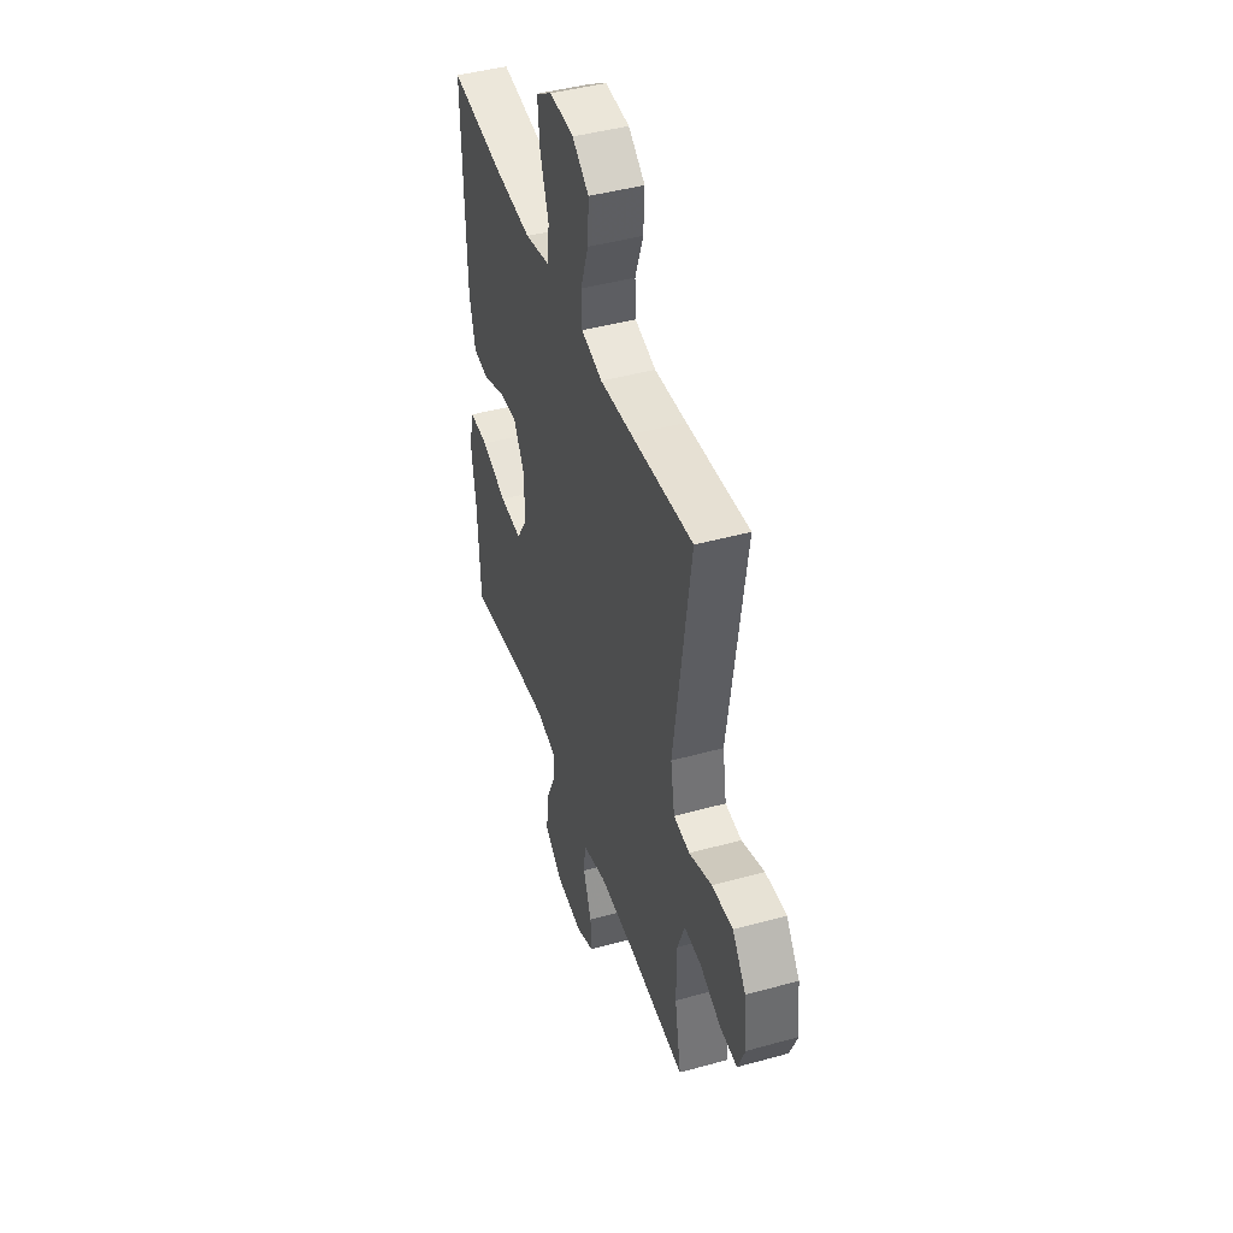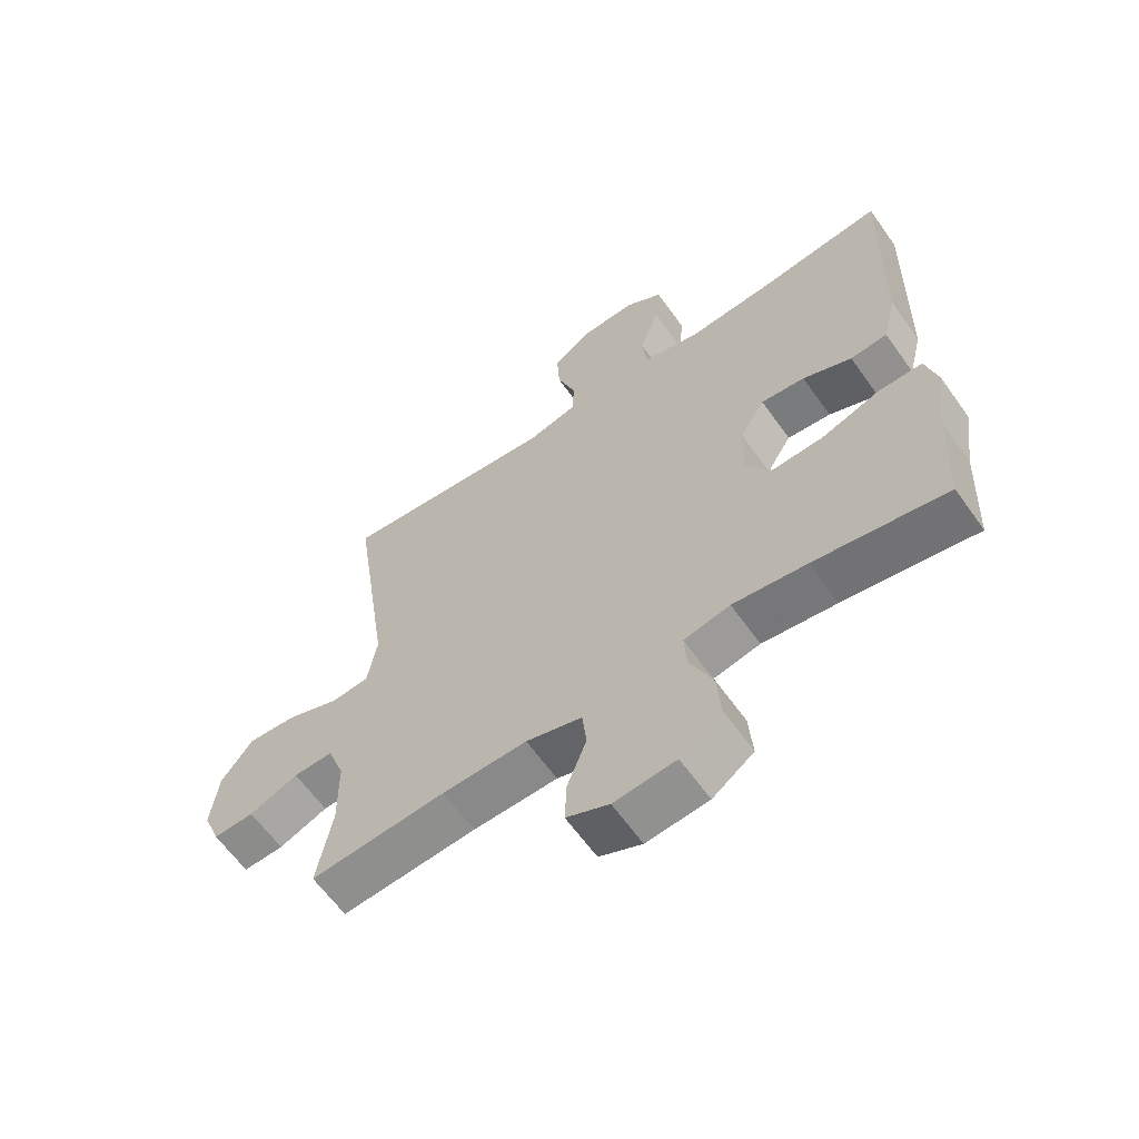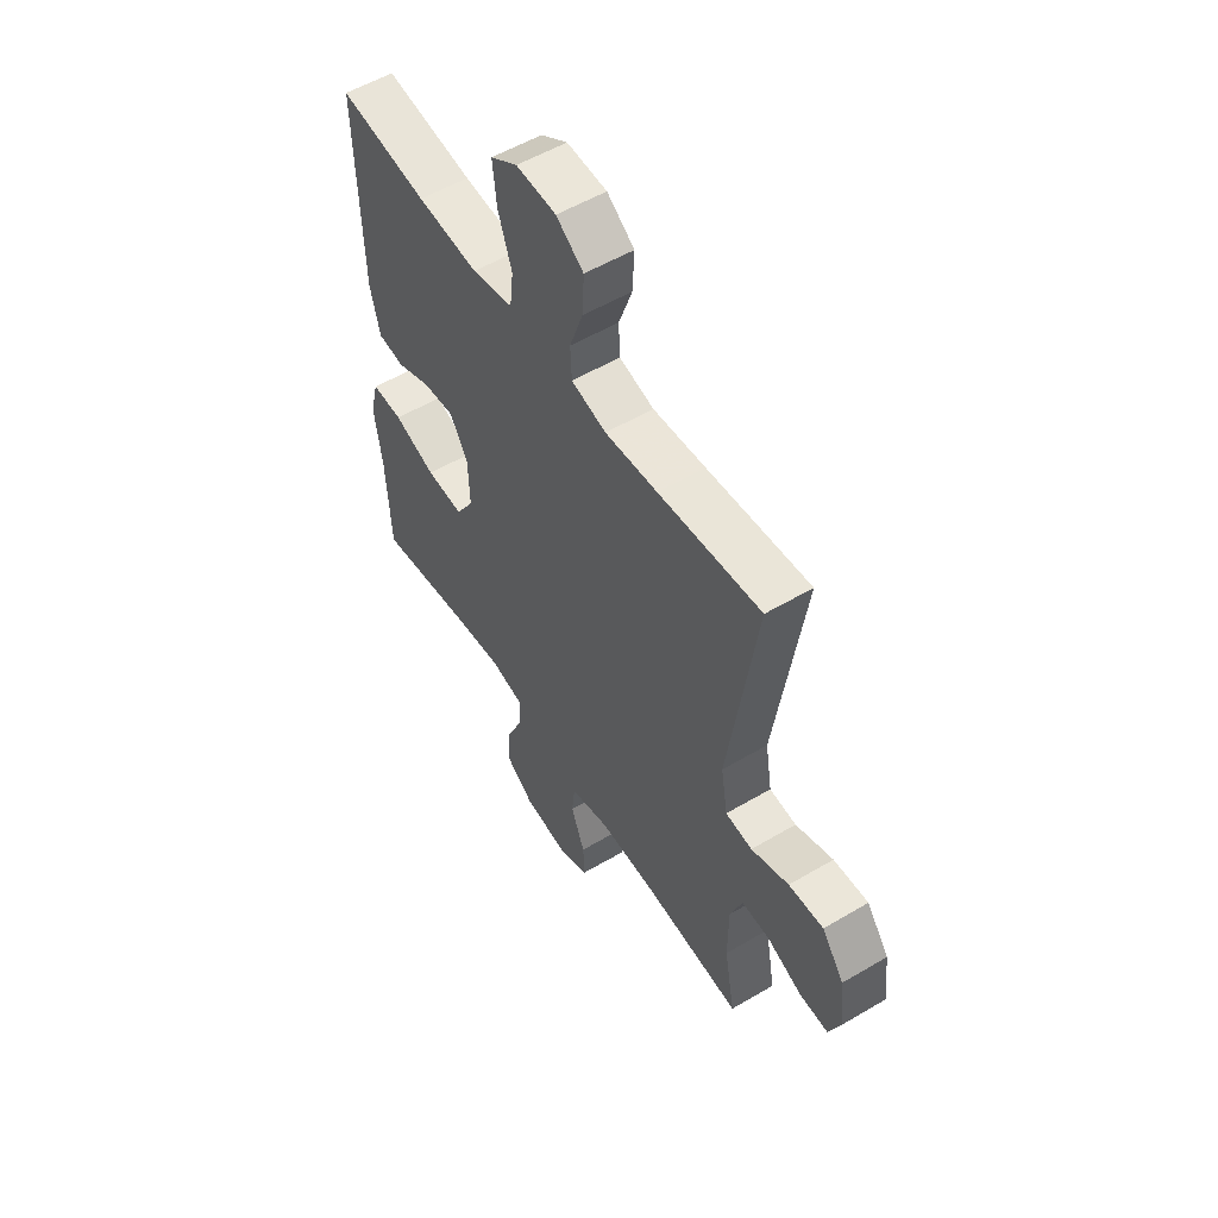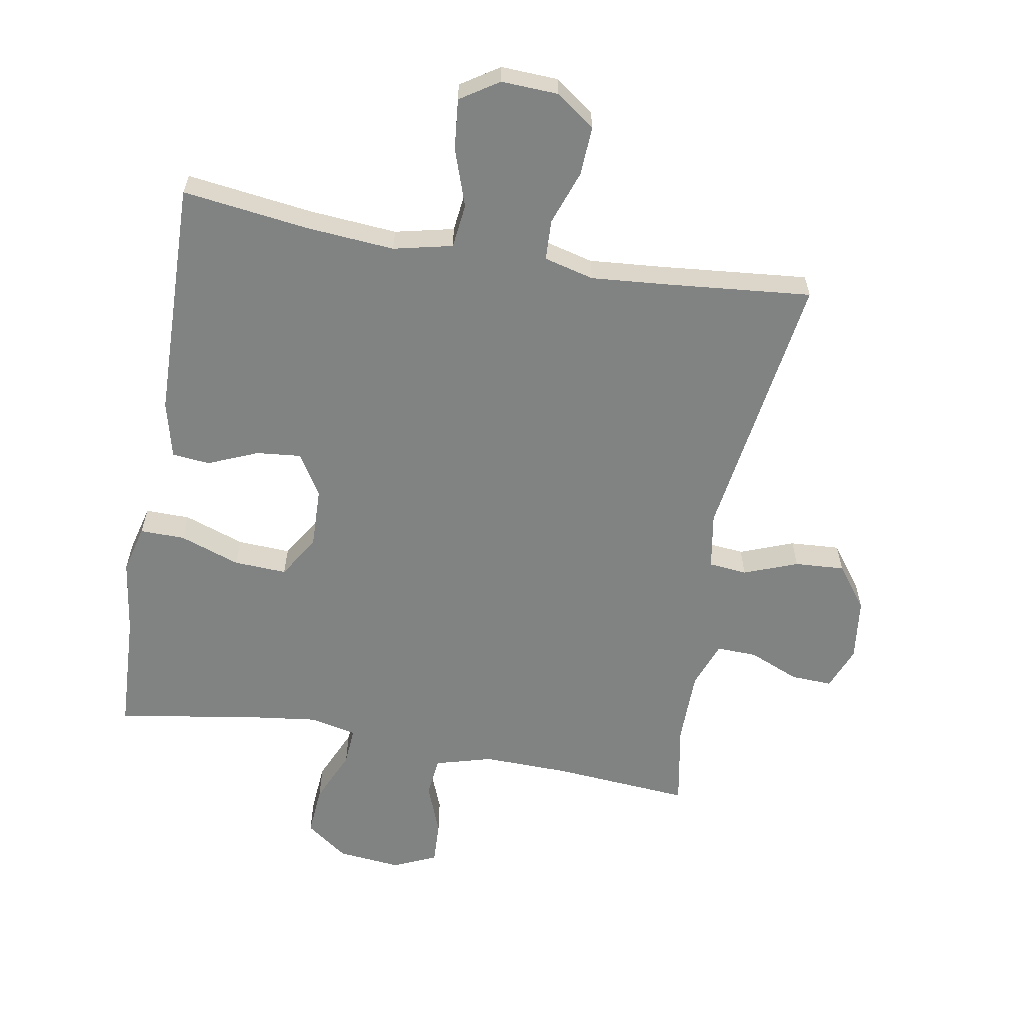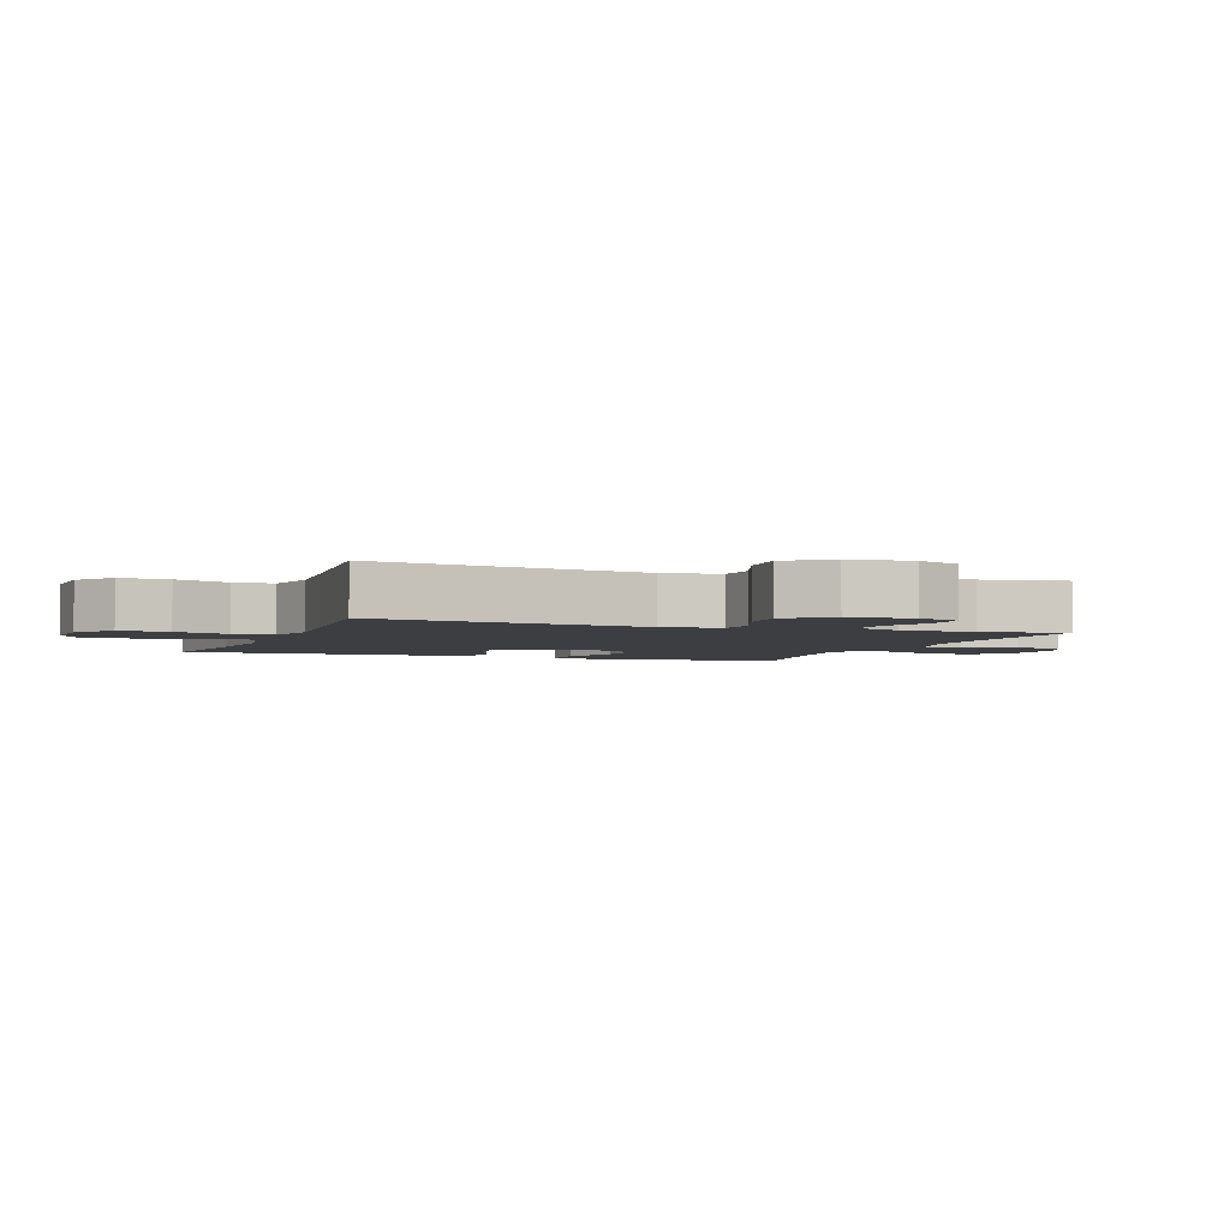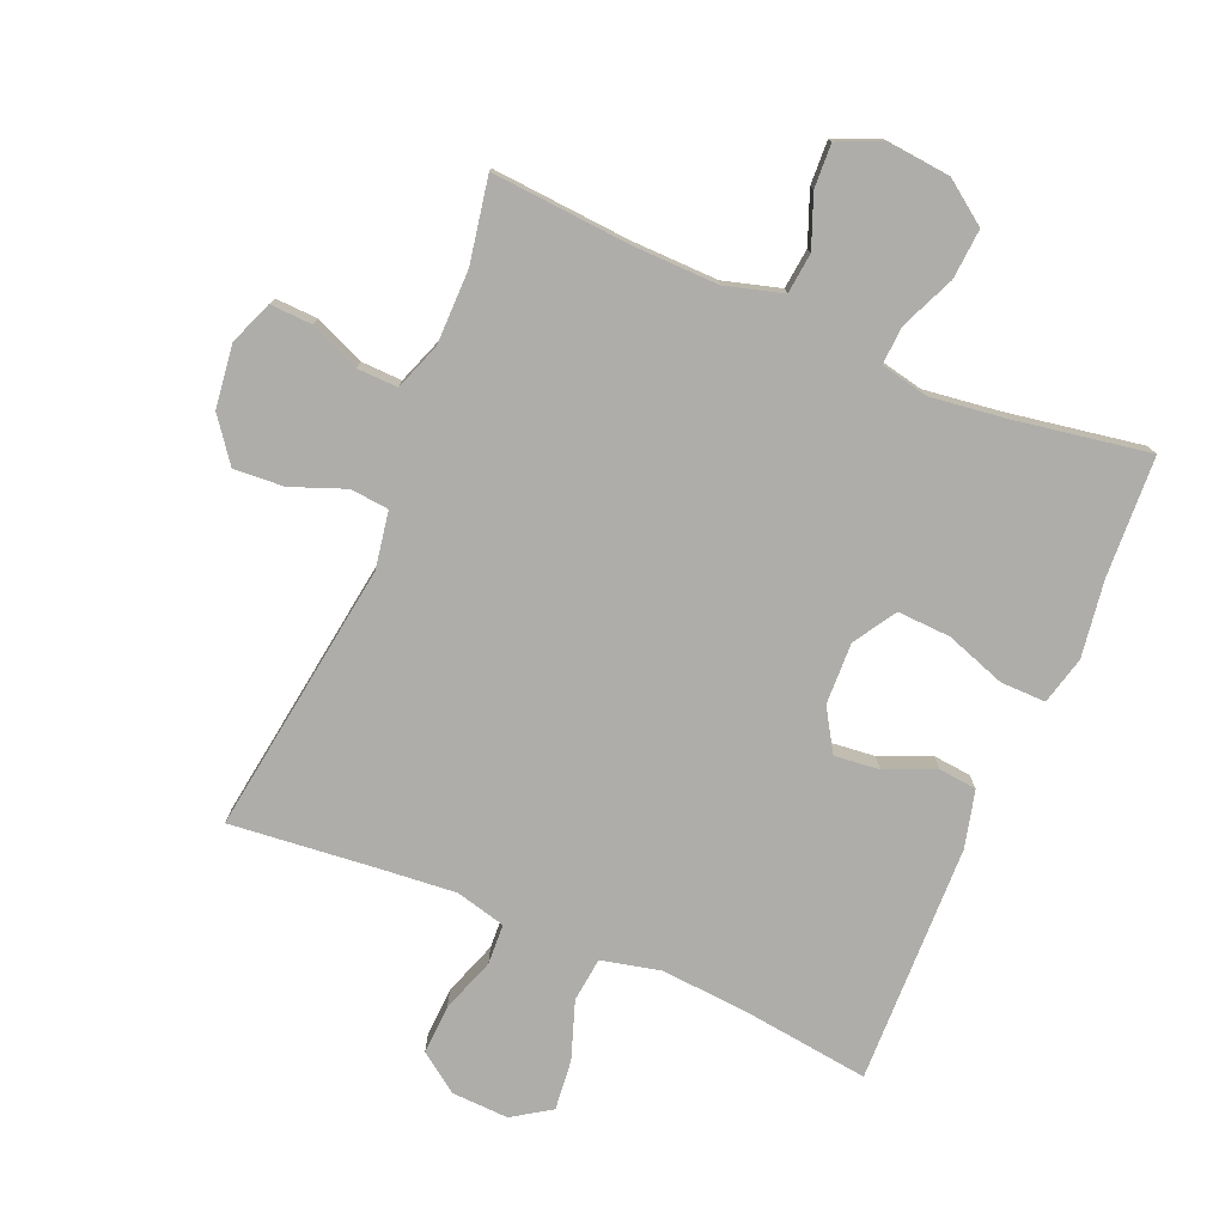
<metadata>
{"format":"obj","ext":"obj","renderer":"f3d","projection":"perspective","resolution":1024,"background":"white","views":[{"elev":44.4,"azim":72.1,"up":"+Z"},{"elev":-62.3,"azim":-144.7,"up":"+Z"},{"elev":54.9,"azim":58.0,"up":"+Z"},{"elev":-60.6,"azim":-10.0,"up":"+Y"},{"elev":-3.3,"azim":69.4,"up":"+Y"},{"elev":-77.1,"azim":157.2,"up":"+Y"}]}
</metadata>
<code>
v -0.5 0.07 0.5
v -0.302 0.07 0.474
v -0.165 0.07 0.463
v -0.073 0.07 0.484
v -0.065 0.07 0.553
v -0.096 0.07 0.643
v -0.104 0.07 0.722
v -0.044 0.07 0.761
v 0.045 0.07 0.757
v 0.106 0.07 0.713
v 0.102 0.07 0.636
v 0.072 0.07 0.551
v 0.075 0.07 0.488
v 0.153 0.07 0.468
v 0.271 0.07 0.478
v 0.5 0.07 0.5
v 0.438 0.07 0.074
v 0.453 0.07 -0.015
v 0.513 0.07 -0.021
v 0.597 0.07 0.011
v 0.675 0.07 0.016
v 0.725 0.07 -0.051
v 0.737 0.07 -0.149
v 0.71 0.07 -0.217
v 0.645 0.07 -0.214
v 0.567 0.07 -0.181
v 0.504 0.07 -0.179
v 0.477 0.07 -0.252
v 0.476 0.07 -0.368
v 0.5 0.07 -0.5
v 0.285 0.07 -0.483
v 0.15 0.07 -0.48
v 0.061 0.07 -0.505
v 0.054 0.07 -0.568
v 0.085 0.07 -0.648
v 0.088 0.07 -0.716
v 0.02 0.07 -0.746
v -0.079 0.07 -0.736
v -0.145 0.07 -0.688
v -0.139 0.07 -0.61
v -0.102 0.07 -0.526
v -0.098 0.07 -0.466
v -0.172 0.07 -0.45
v -0.29 0.07 -0.465
v -0.5 0.07 -0.5
v -0.509 0.07 -0.311
v -0.526 0.07 -0.193
v -0.507 0.07 -0.118
v -0.437 0.07 -0.119
v -0.343 0.07 -0.152
v -0.26 0.07 -0.156
v -0.219 0.07 -0.09
v -0.222 0.07 0.006
v -0.262 0.07 0.071
v -0.332 0.07 0.064
v -0.41 0.07 0.031
v -0.469 0.07 0.037
v -0.491 0.07 0.126
v -0.5 0 0.5
v -0.302 0 0.474
v -0.165 0 0.463
v -0.073 0 0.484
v -0.065 0 0.553
v -0.096 0 0.643
v -0.104 0 0.722
v -0.044 0 0.761
v 0.045 0 0.757
v 0.106 0 0.713
v 0.102 0 0.636
v 0.072 0 0.551
v 0.075 0 0.488
v 0.153 0 0.468
v 0.271 0 0.478
v 0.5 0 0.5
v 0.438 0 0.074
v 0.453 0 -0.015
v 0.513 0 -0.021
v 0.597 0 0.011
v 0.675 0 0.016
v 0.725 0 -0.051
v 0.737 0 -0.149
v 0.71 0 -0.217
v 0.645 0 -0.214
v 0.567 0 -0.181
v 0.504 0 -0.179
v 0.477 0 -0.252
v 0.476 0 -0.368
v 0.5 0 -0.5
v 0.285 0 -0.483
v 0.15 0 -0.48
v 0.061 0 -0.505
v 0.054 0 -0.568
v 0.085 0 -0.648
v 0.088 0 -0.716
v 0.02 0 -0.746
v -0.079 0 -0.736
v -0.145 0 -0.688
v -0.139 0 -0.61
v -0.102 0 -0.526
v -0.098 0 -0.466
v -0.172 0 -0.45
v -0.29 0 -0.465
v -0.5 0 -0.5
v -0.509 0 -0.311
v -0.526 0 -0.193
v -0.507 0 -0.118
v -0.437 0 -0.119
v -0.343 0 -0.152
v -0.26 0 -0.156
v -0.219 0 -0.09
v -0.222 0 0.006
v -0.262 0 0.071
v -0.332 0 0.064
v -0.41 0 0.031
v -0.469 0 0.037
v -0.491 0 0.126
f 55 56 57 58
f 54 55 58 1
f 53 54 1 2
f 47 48 49 50
f 46 47 50 51
f 44 45 46 51
f 43 44 51 52
f 38 39 40 41
f 38 41 42
f 37 38 42
f 34 35 36 37
f 33 34 37 42
f 32 33 42
f 31 32 42 43
f 29 30 31
f 28 29 31 43
f 23 24 25 26
f 23 26 27
f 22 23 27
f 19 20 21 22
f 18 19 22 27
f 15 16 17
f 14 15 17 18
f 13 14 18 27
f 9 10 11 12
f 9 12 13
f 8 9 13
f 5 6 7 8
f 5 8 13
f 4 5 13 27
f 53 2 3
f 28 43 52 53
f 27 28 53
f 3 4 27 53
f 116 115 114 113
f 59 116 113 112
f 60 59 112 111
f 108 107 106 105
f 109 108 105 104
f 109 104 103 102
f 110 109 102 101
f 99 98 97 96
f 100 99 96
f 100 96 95
f 95 94 93 92
f 100 95 92 91
f 100 91 90
f 101 100 90 89
f 89 88 87
f 101 89 87 86
f 84 83 82 81
f 85 84 81
f 85 81 80
f 80 79 78 77
f 85 80 77 76
f 75 74 73
f 76 75 73 72
f 85 76 72 71
f 70 69 68 67
f 71 70 67
f 71 67 66
f 66 65 64 63
f 71 66 63
f 85 71 63 62
f 61 60 111
f 111 110 101 86
f 111 86 85
f 111 85 62 61
f 1 59 60 2
f 2 60 61 3
f 3 61 62 4
f 4 62 63 5
f 5 63 64 6
f 6 64 65 7
f 7 65 66 8
f 8 66 67 9
f 9 67 68 10
f 10 68 69 11
f 11 69 70 12
f 12 70 71 13
f 13 71 72 14
f 14 72 73 15
f 15 73 74 16
f 16 74 75 17
f 17 75 76 18
f 18 76 77 19
f 19 77 78 20
f 20 78 79 21
f 21 79 80 22
f 22 80 81 23
f 23 81 82 24
f 24 82 83 25
f 25 83 84 26
f 26 84 85 27
f 27 85 86 28
f 28 86 87 29
f 29 87 88 30
f 30 88 89 31
f 31 89 90 32
f 32 90 91 33
f 33 91 92 34
f 34 92 93 35
f 35 93 94 36
f 36 94 95 37
f 37 95 96 38
f 38 96 97 39
f 39 97 98 40
f 40 98 99 41
f 41 99 100 42
f 42 100 101 43
f 43 101 102 44
f 44 102 103 45
f 45 103 104 46
f 46 104 105 47
f 47 105 106 48
f 48 106 107 49
f 49 107 108 50
f 50 108 109 51
f 51 109 110 52
f 52 110 111 53
f 53 111 112 54
f 54 112 113 55
f 55 113 114 56
f 56 114 115 57
f 57 115 116 58
f 58 116 59 1

</code>
